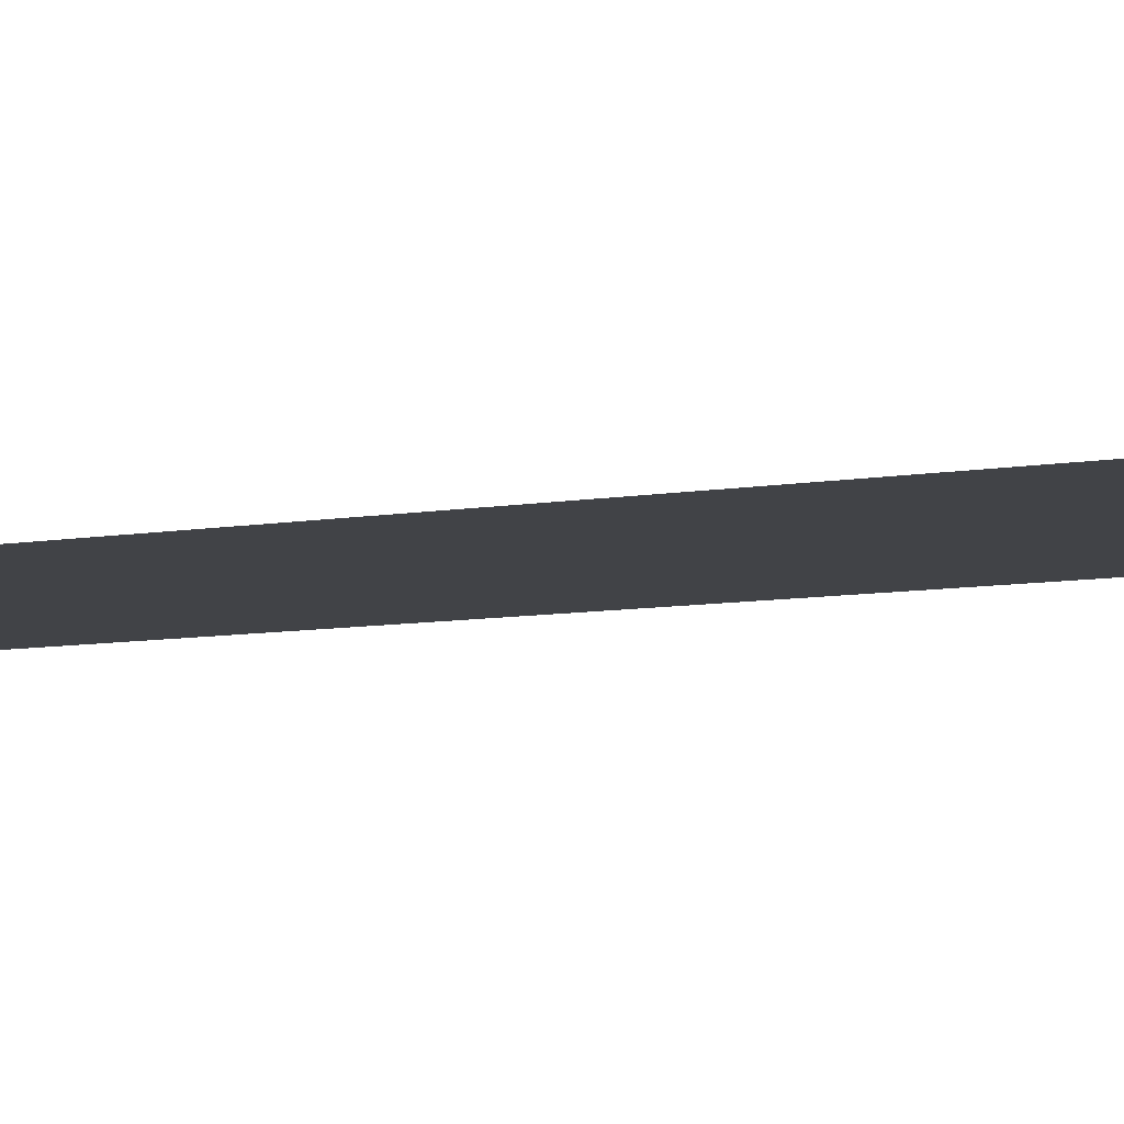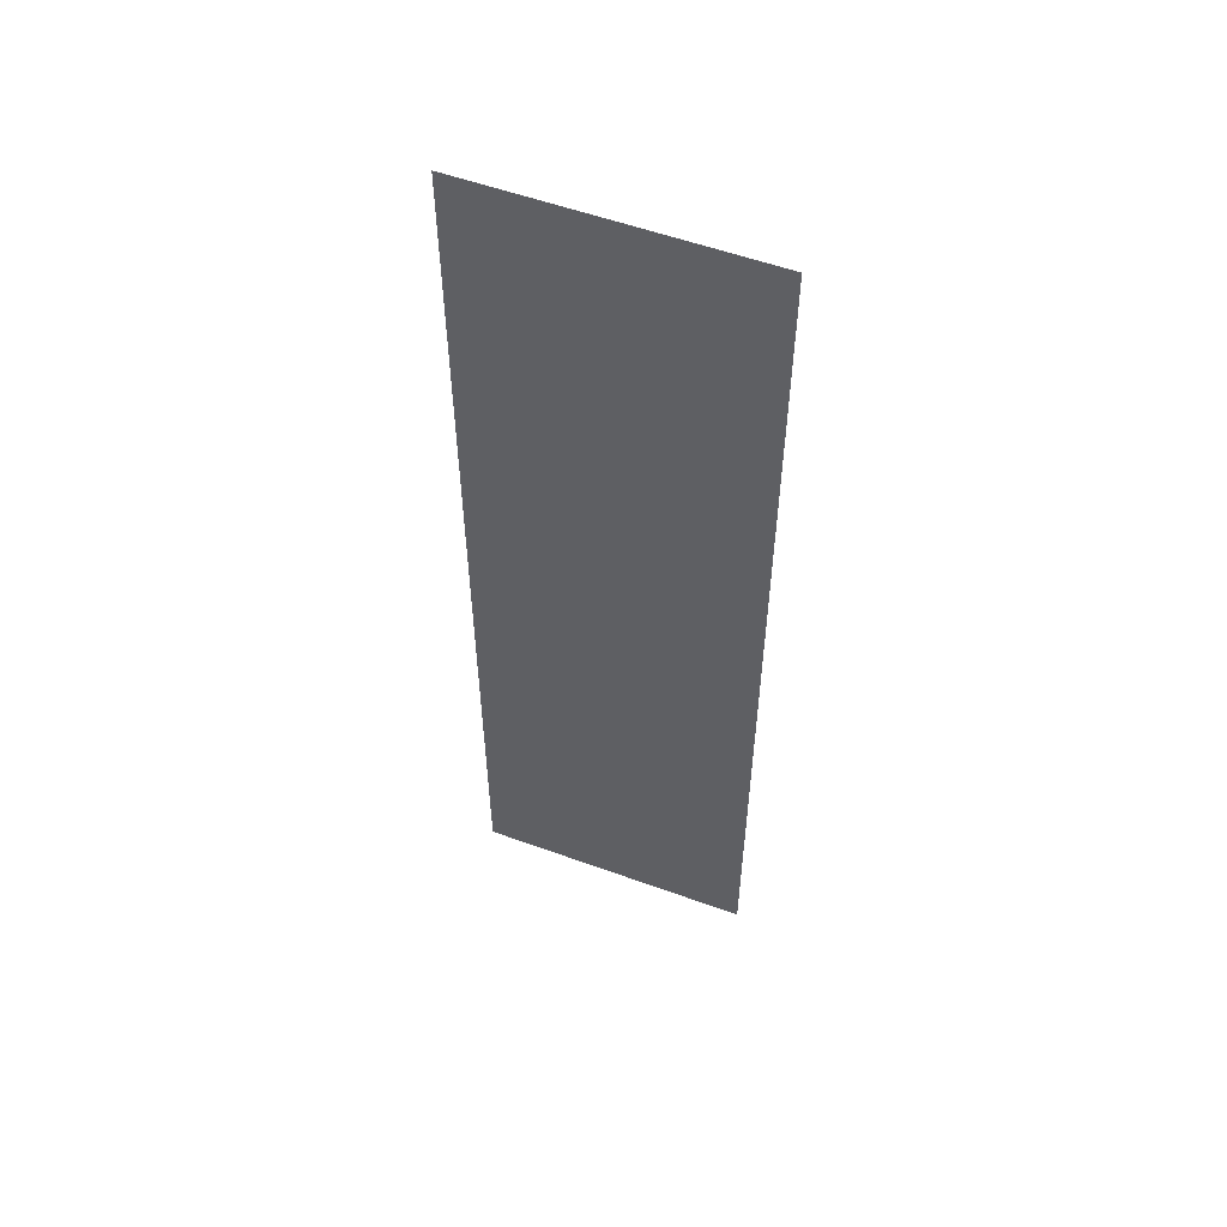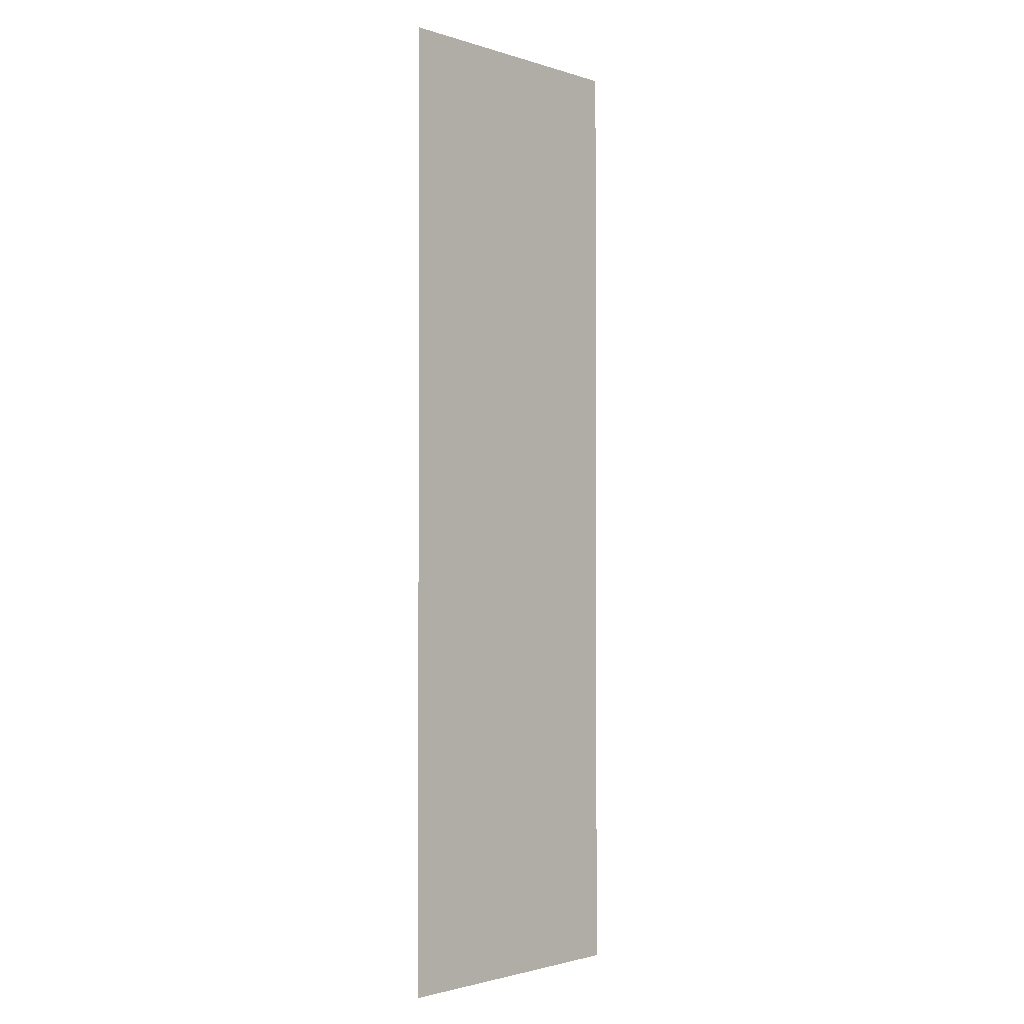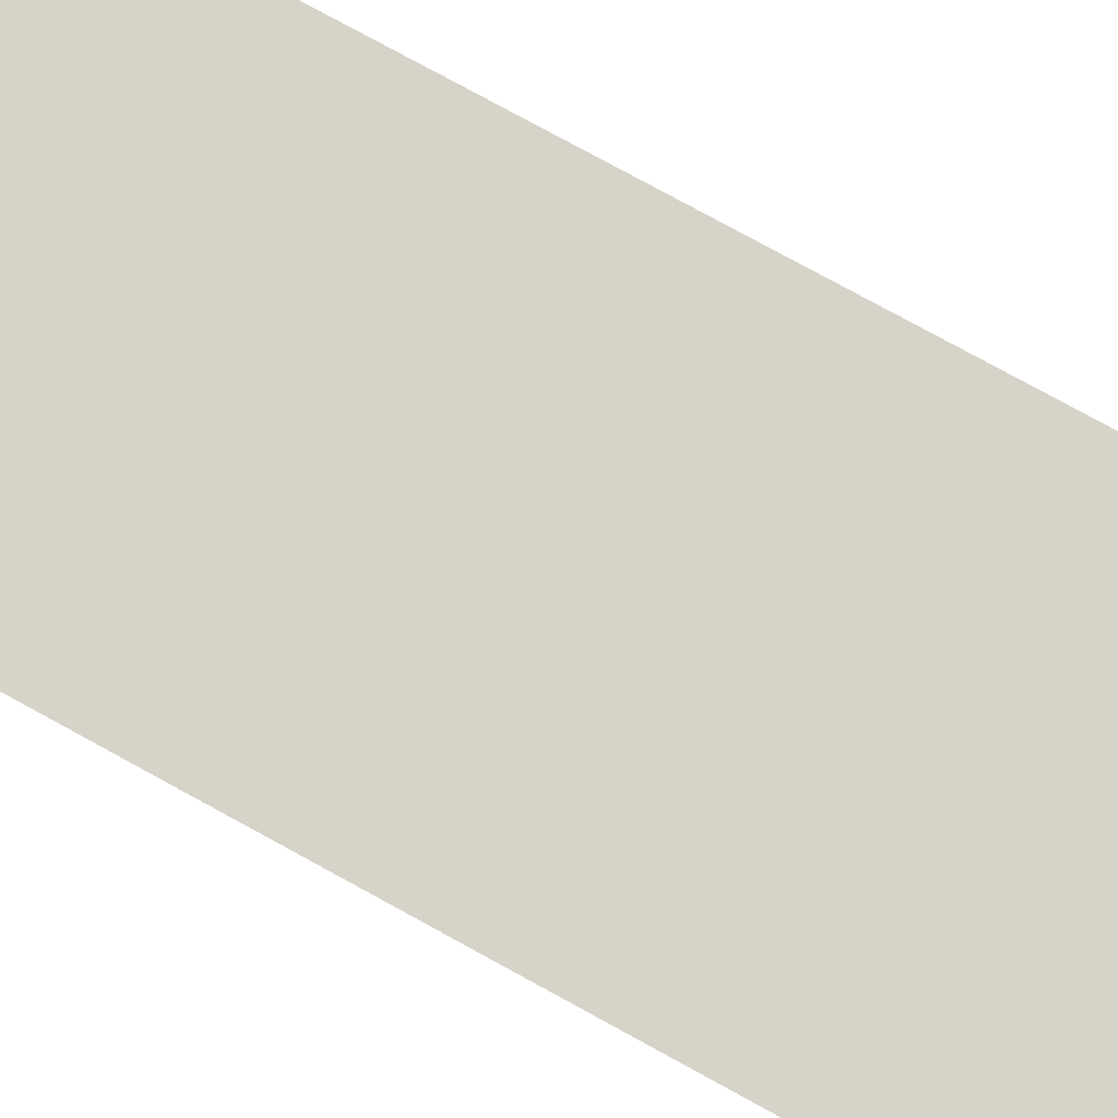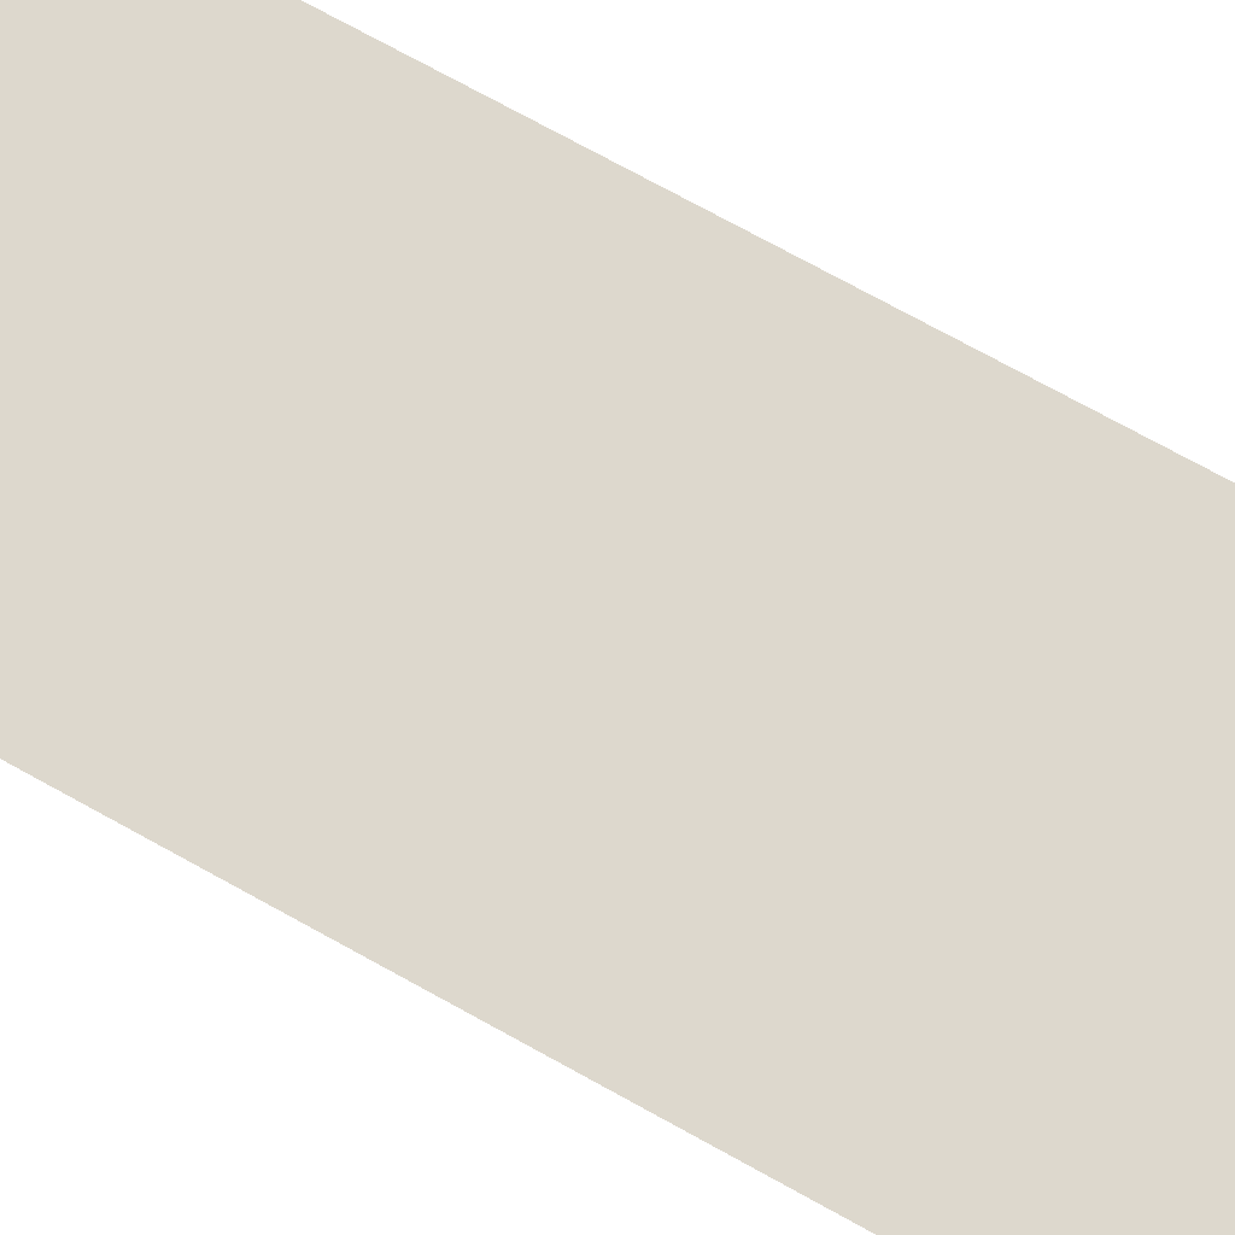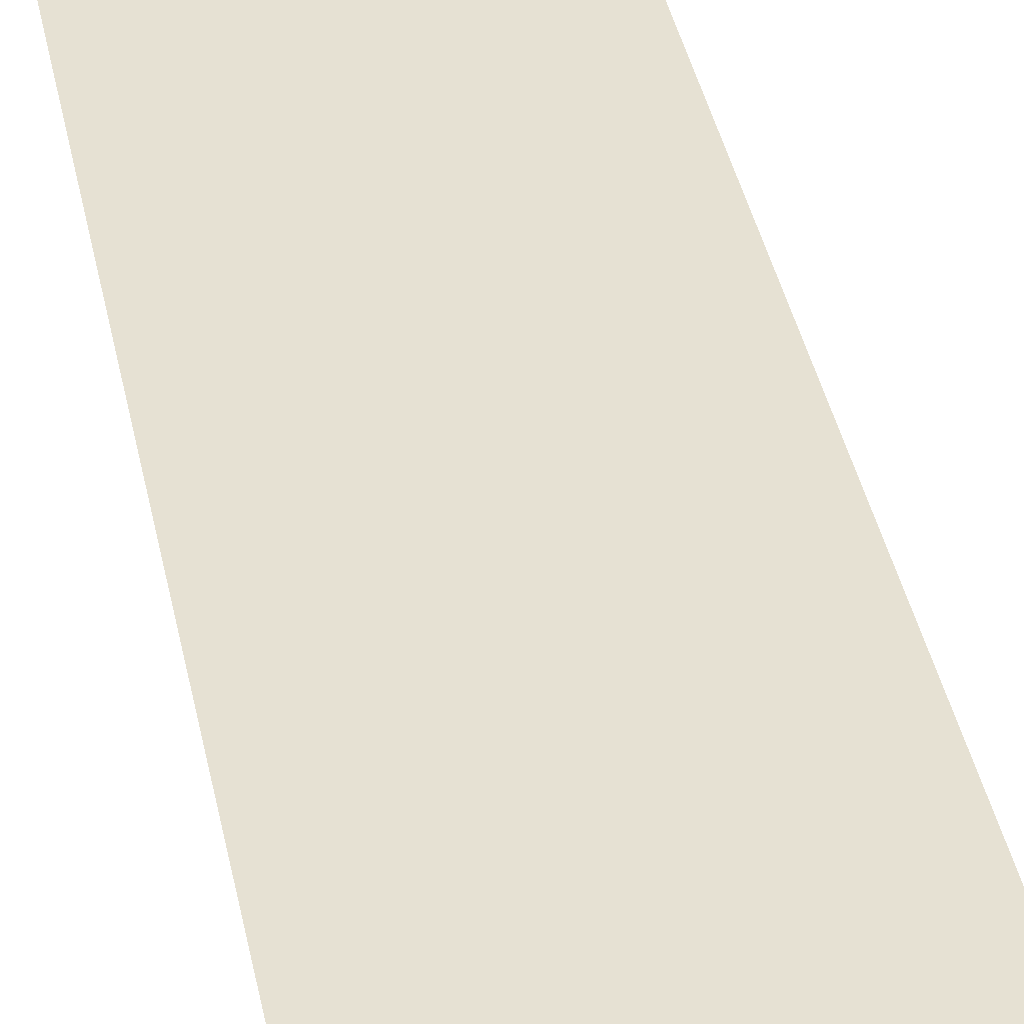
<metadata>
{"format":"obj","ext":"obj","renderer":"f3d","projection":"perspective","resolution":1024,"background":"white","views":[{"elev":-7.2,"azim":-60.8,"up":"+Z"},{"elev":55.5,"azim":20.9,"up":"+Y"},{"elev":-1.8,"azim":132.3,"up":"+Y"},{"elev":77.1,"azim":118.8,"up":"+Z"},{"elev":72.2,"azim":-60.9,"up":"+Z"},{"elev":38.7,"azim":168.9,"up":"+Z"}]}
</metadata>
<code>
v 4998 147.2 -1542
v 4986 147.2 -1542
v 4986 192 -1542
v 4998 147.2 -1542
v 4986 192 -1542
v 4998 192 -1542
f 1 2 3
f 4 5 6

</code>
